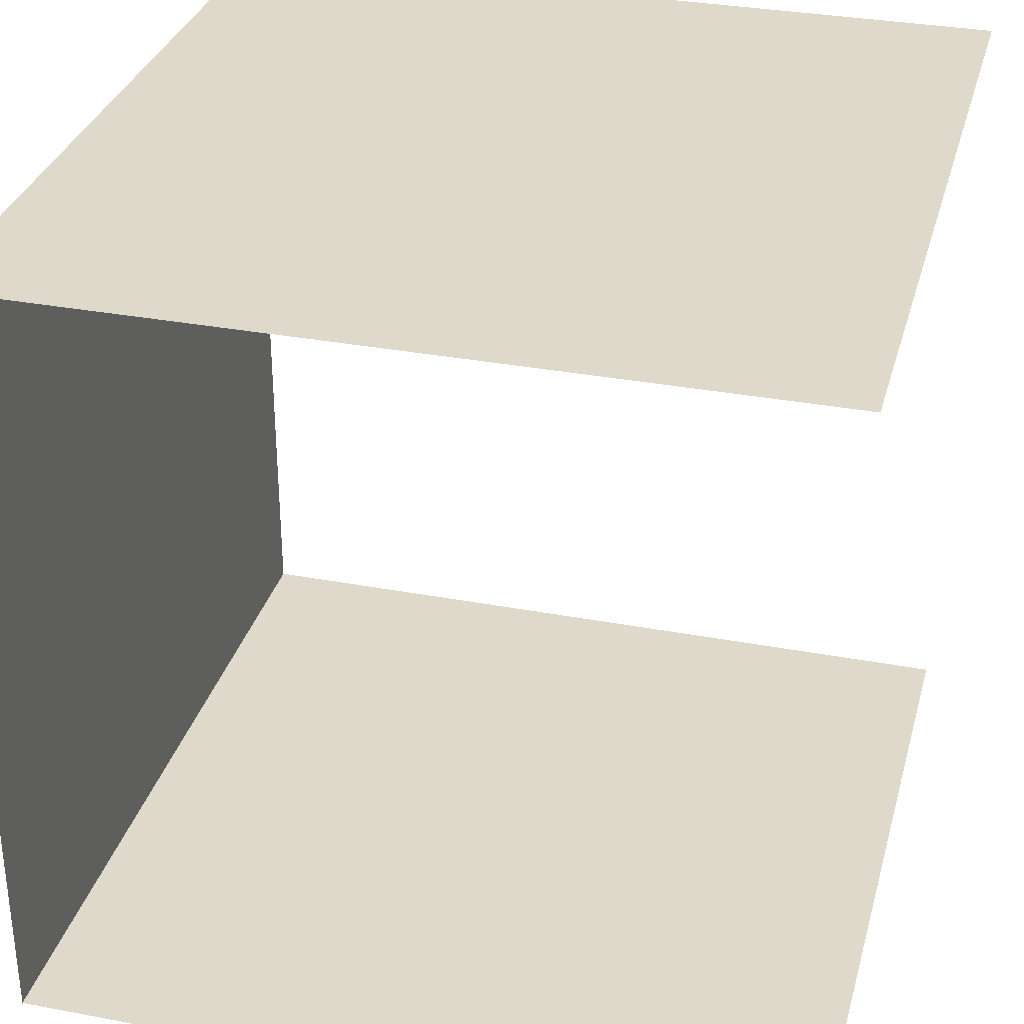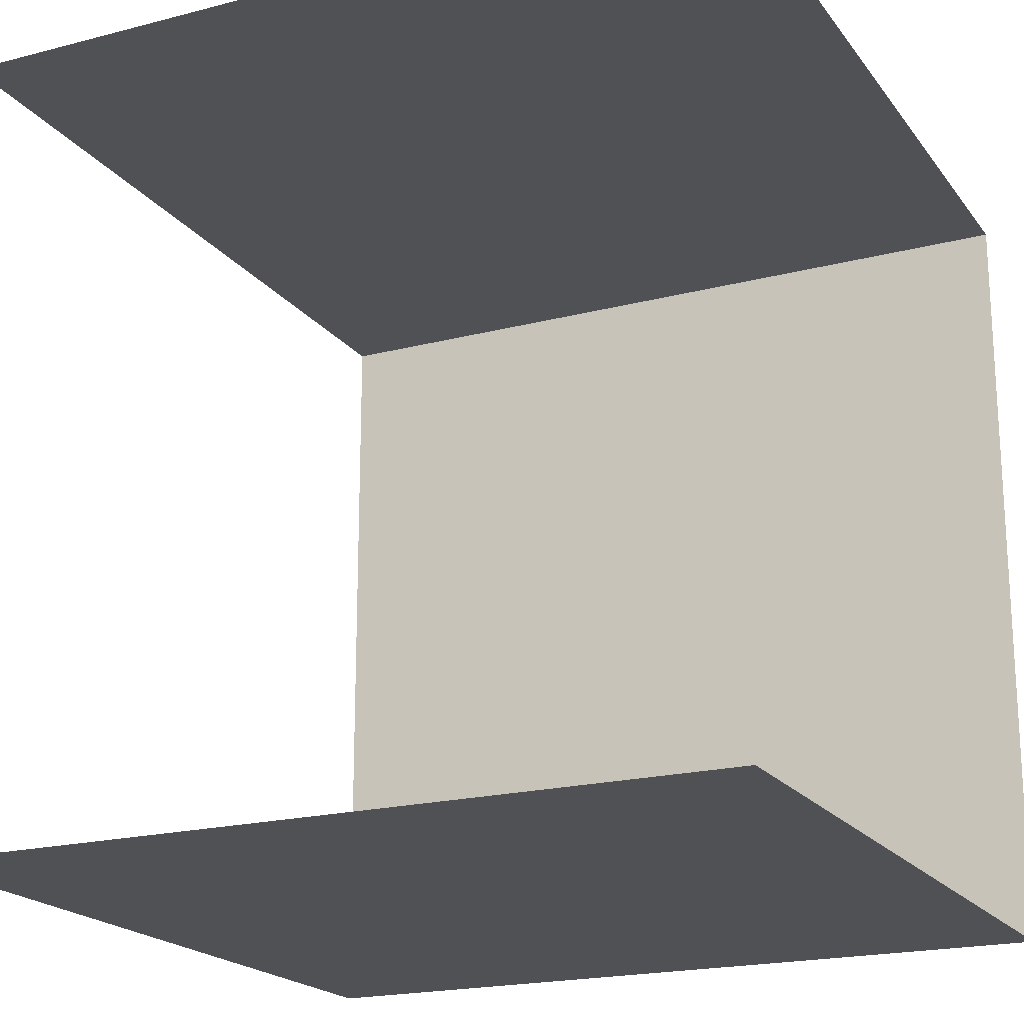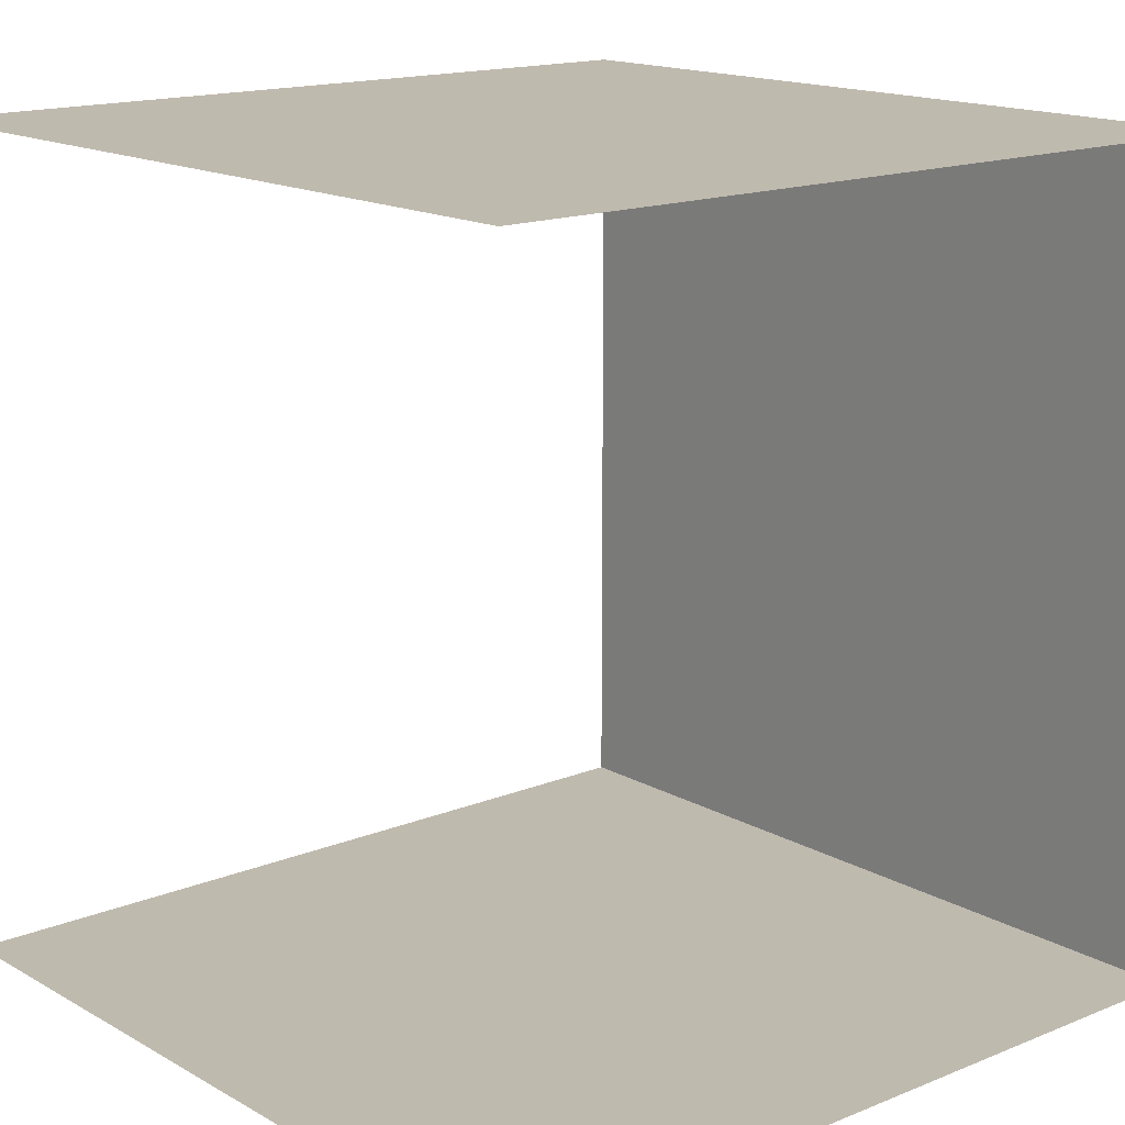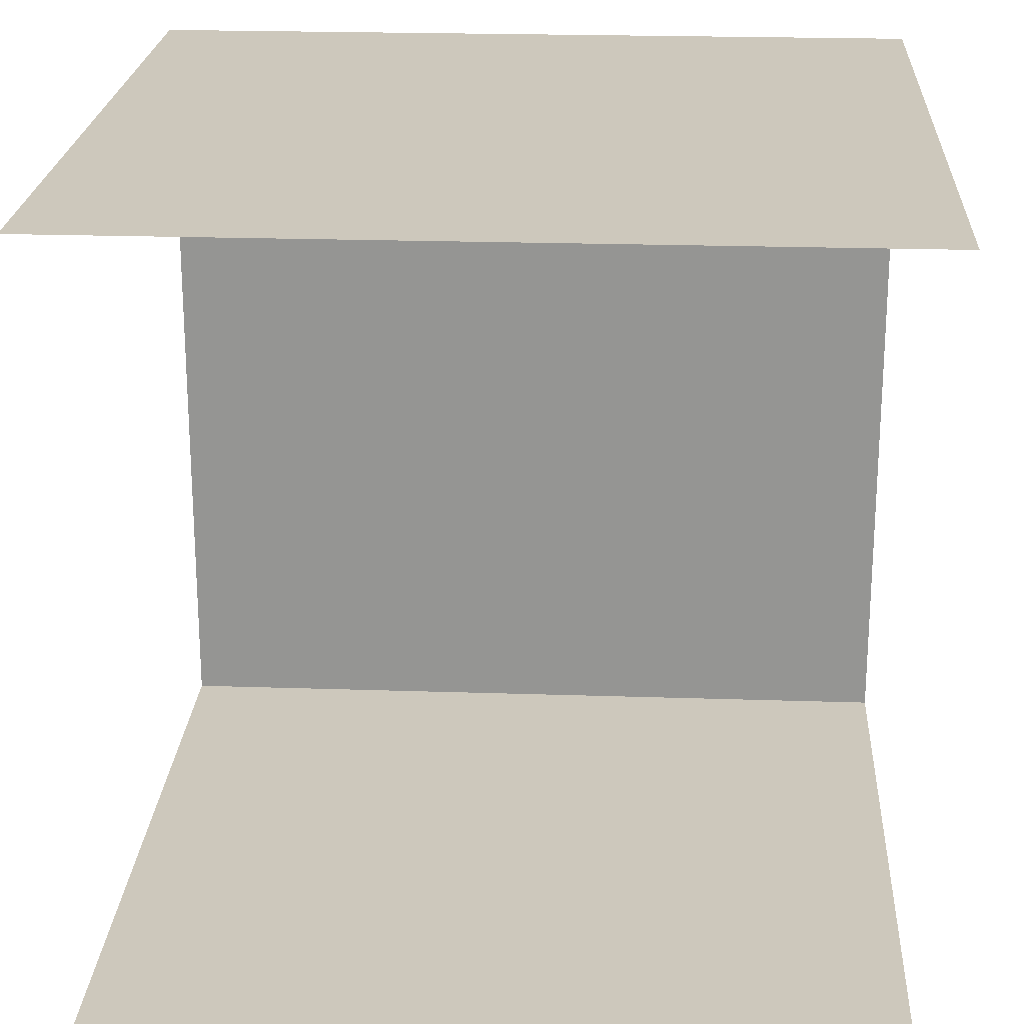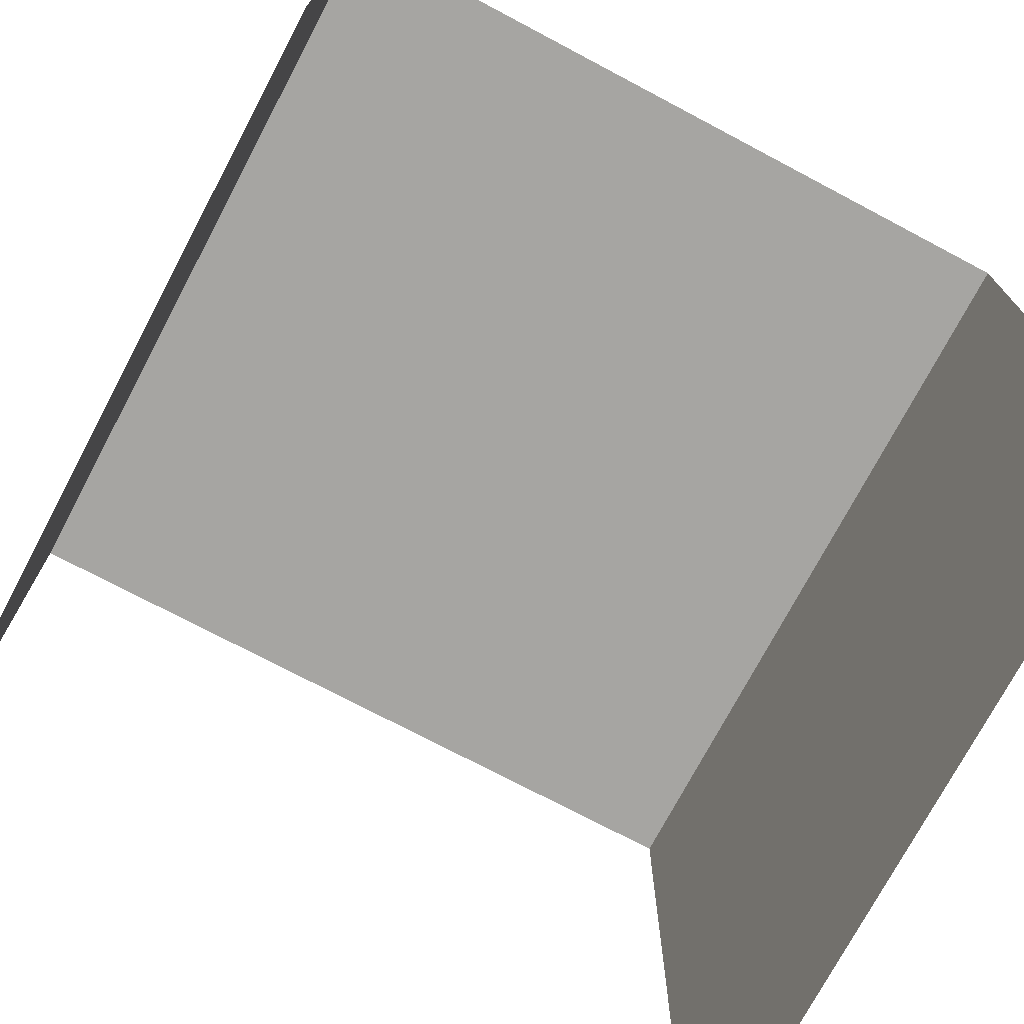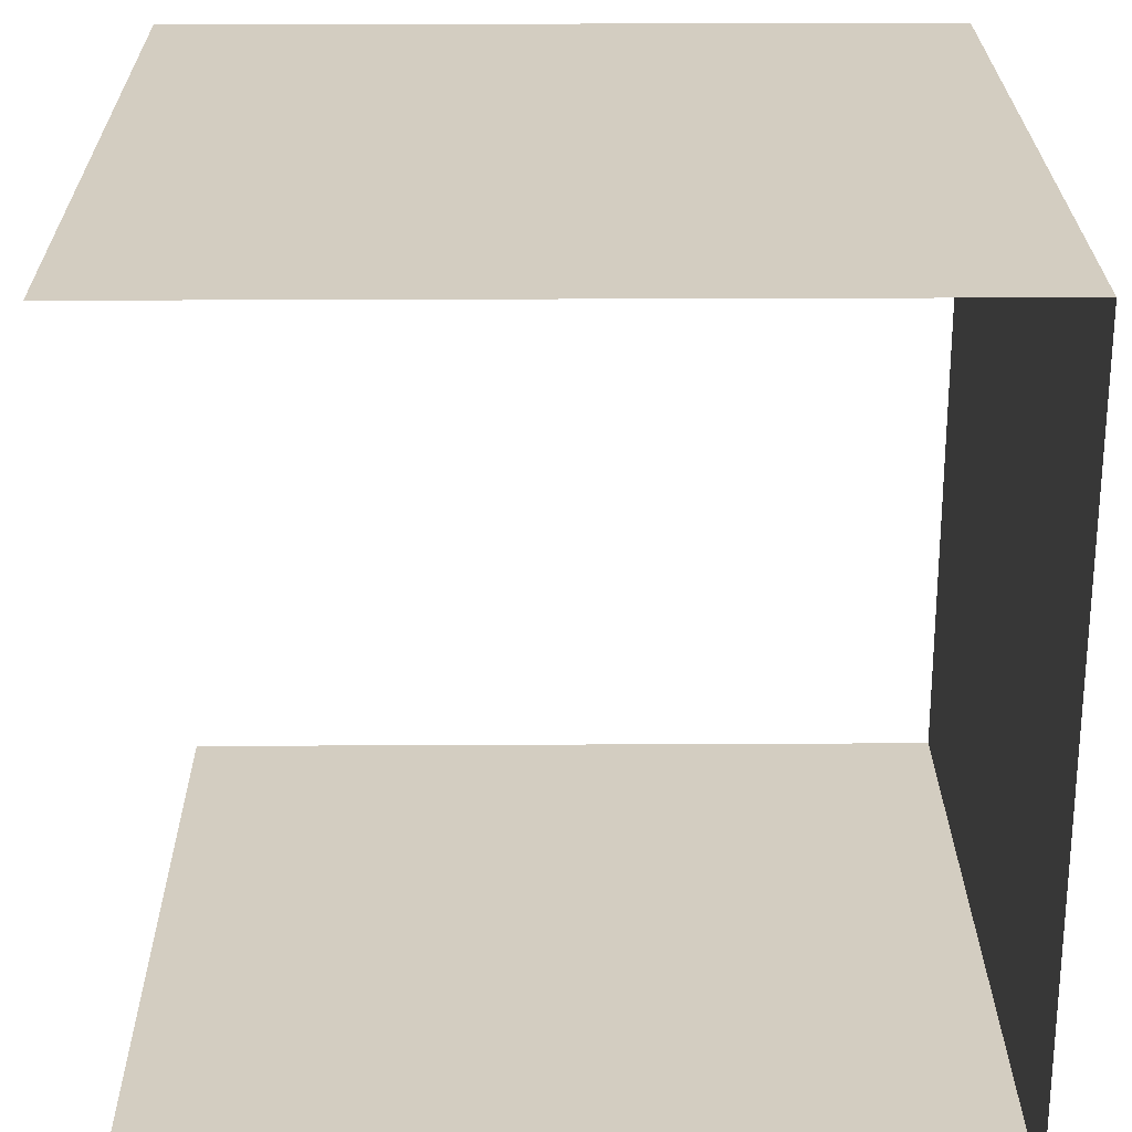
<metadata>
{"format":"obj","ext":"obj","renderer":"f3d","projection":"perspective","resolution":1024,"background":"white","views":[{"elev":32.3,"azim":104.8,"up":"+Y"},{"elev":-19.9,"azim":-154.3,"up":"+Y"},{"elev":15.6,"azim":-130.5,"up":"+Y"},{"elev":22.2,"azim":-176.7,"up":"+Y"},{"elev":-73.8,"azim":62.1,"up":"+Z"},{"elev":24.8,"azim":-90.5,"up":"+Y"}]}
</metadata>
<code>
o Cube_Cube.135
v -0.5 -0.5 0.5
v -0.5 0.5 0.5
v -0.5 -0.5 -0.5
v -0.5 0.5 -0.5
v 0.5 -0.5 0.5
v 0.5 0.5 0.5
v 0.5 -0.5 -0.5
v 0.5 0.5 -0.5
f 5 6 2 1
f 3 7 5 1
f 8 4 2 6

</code>
